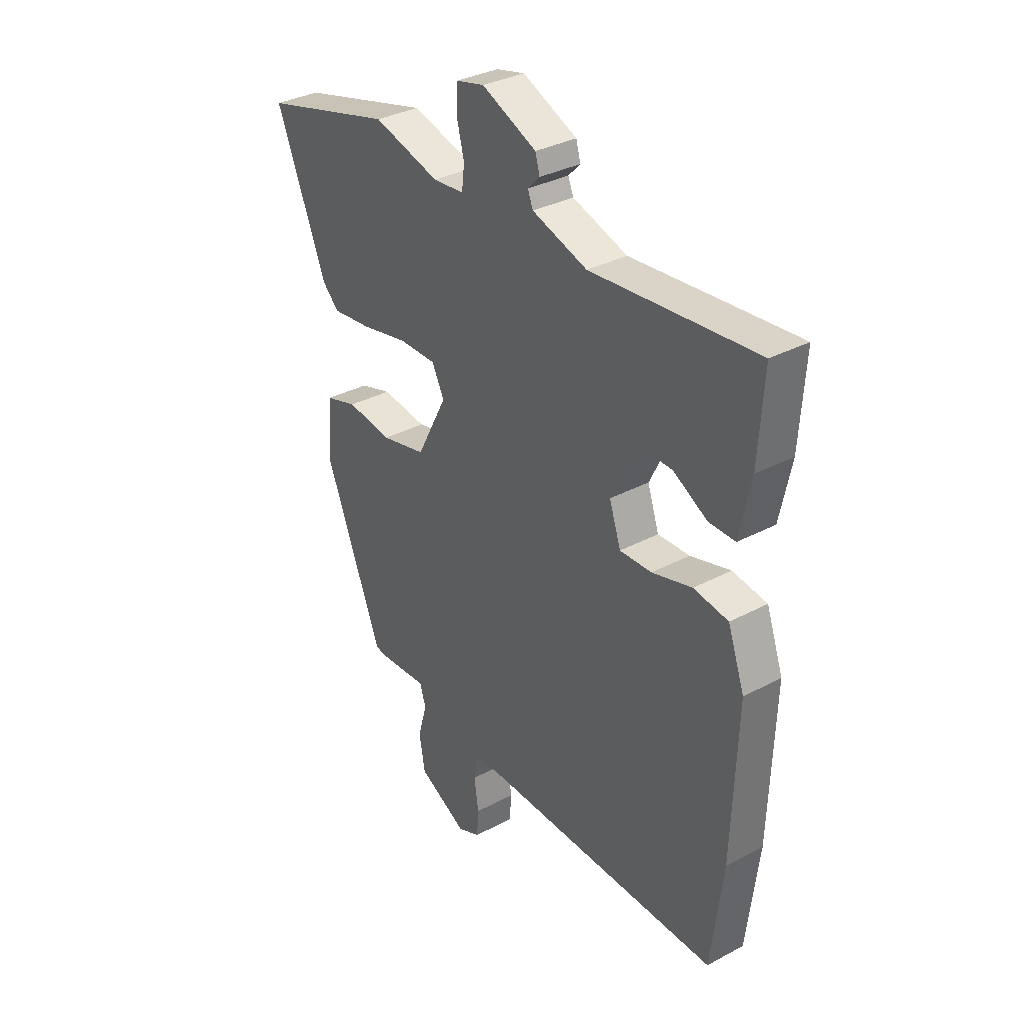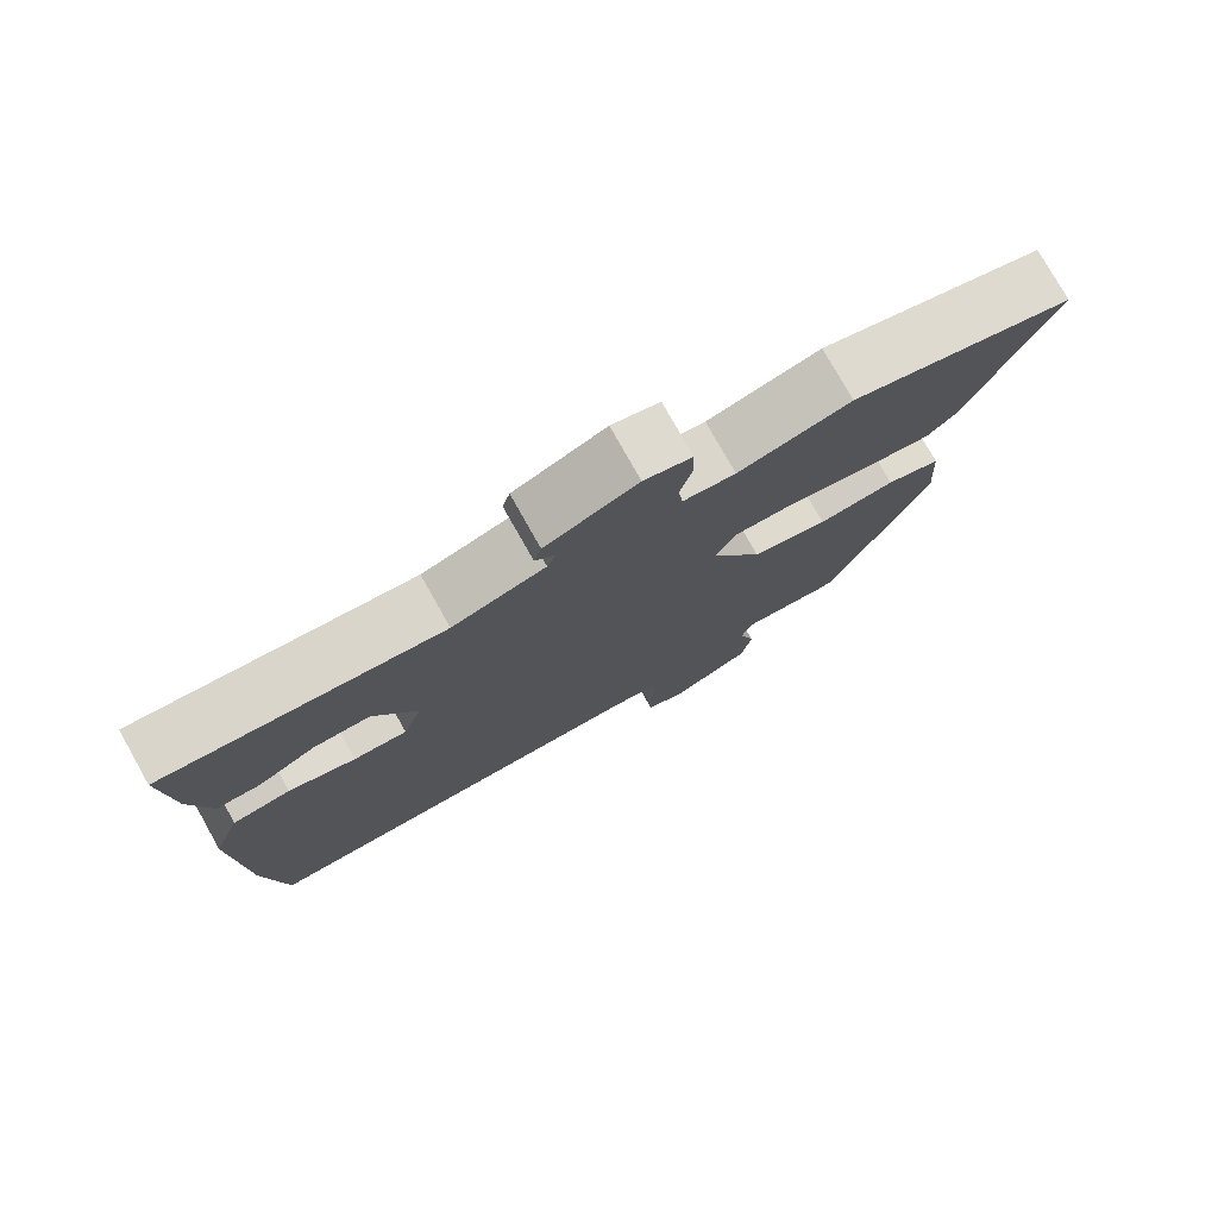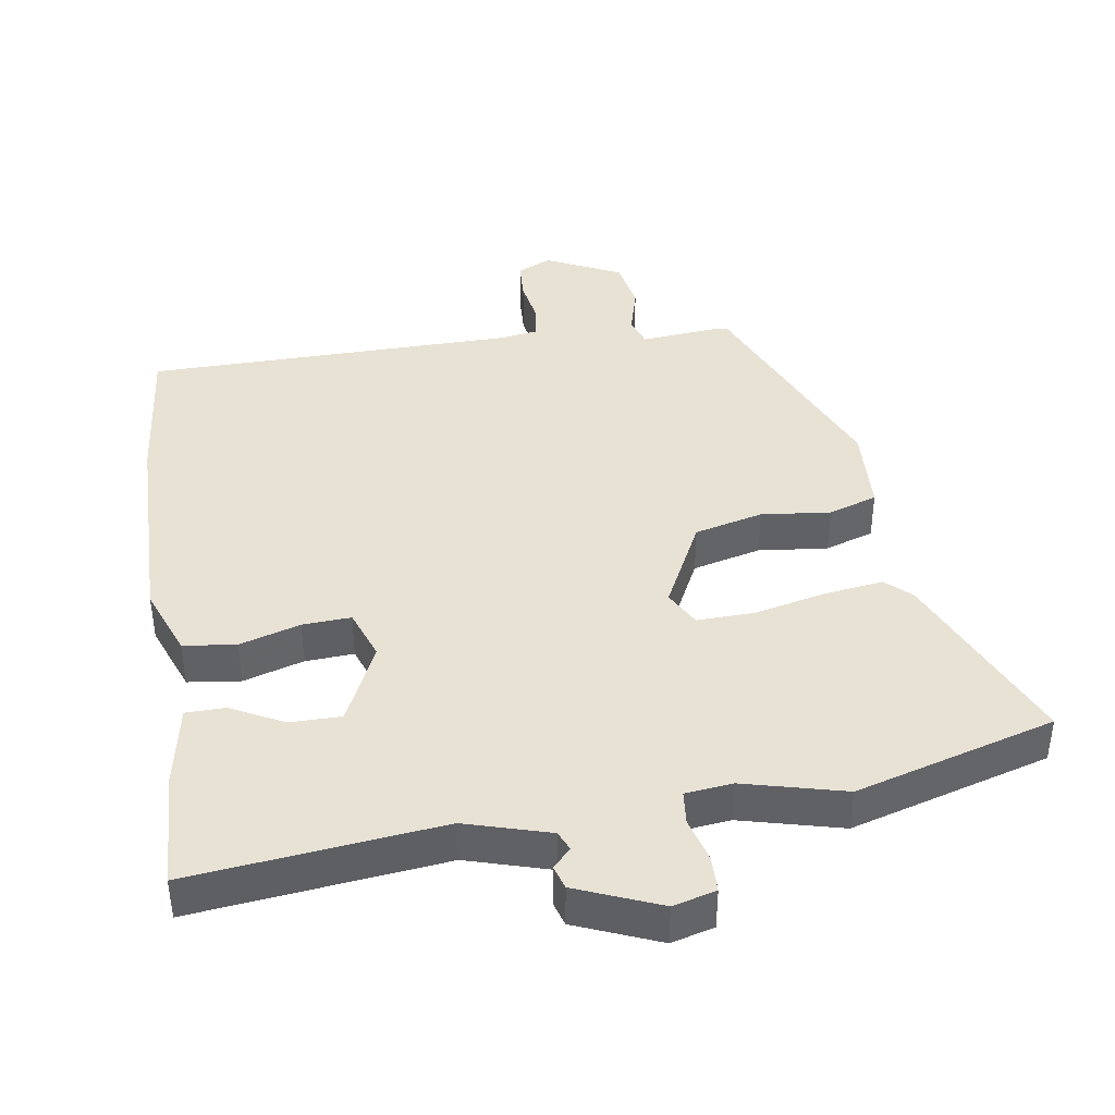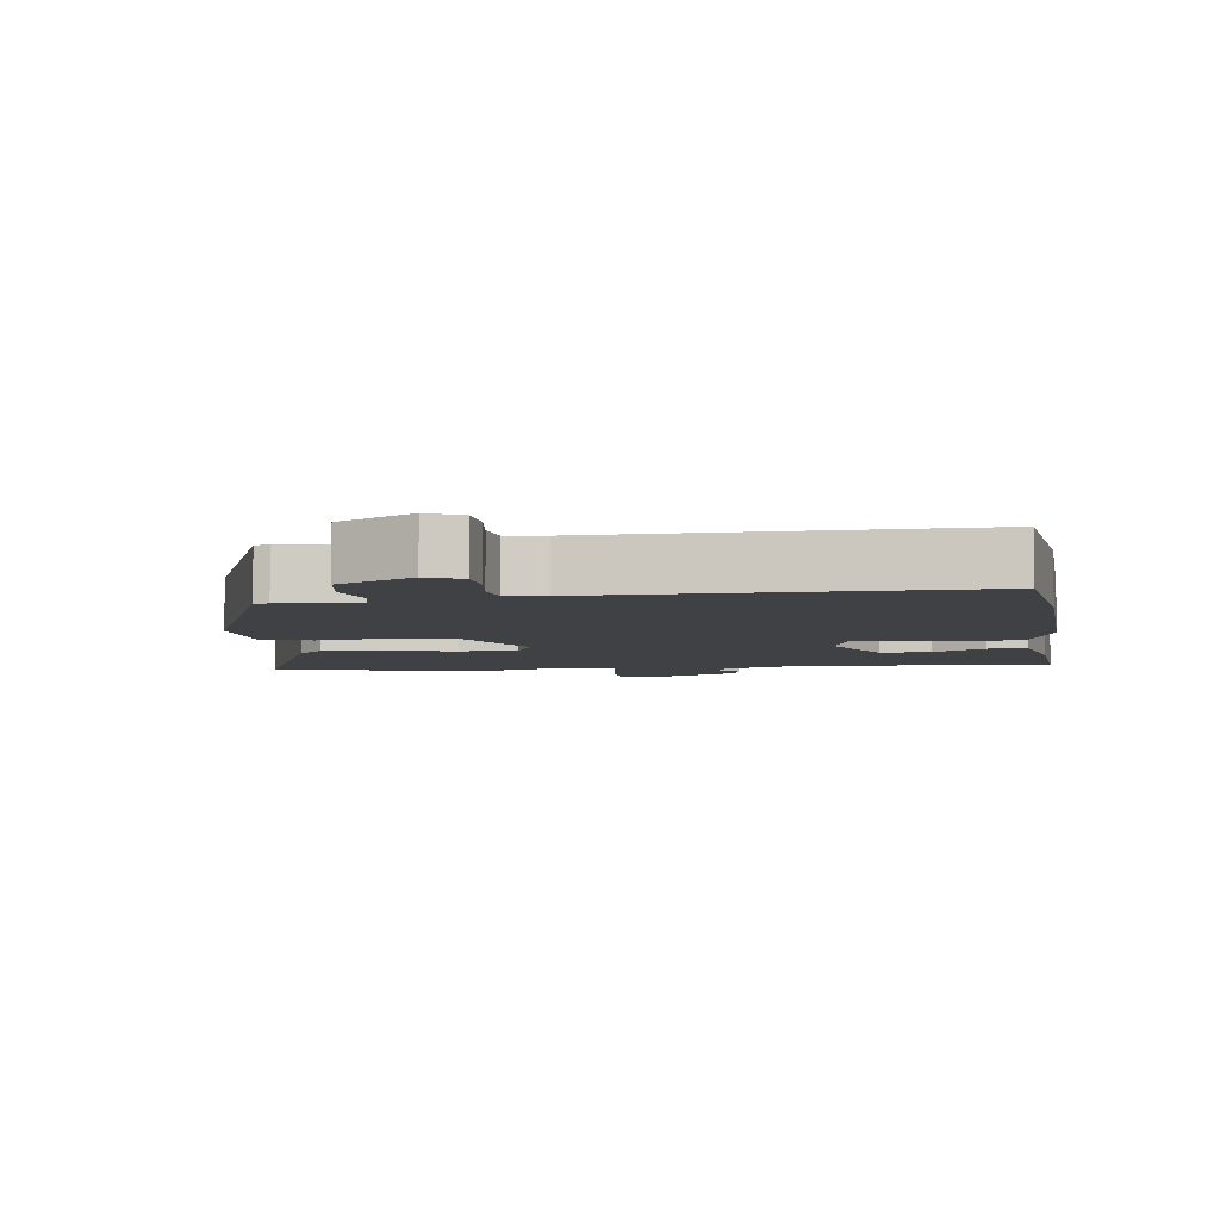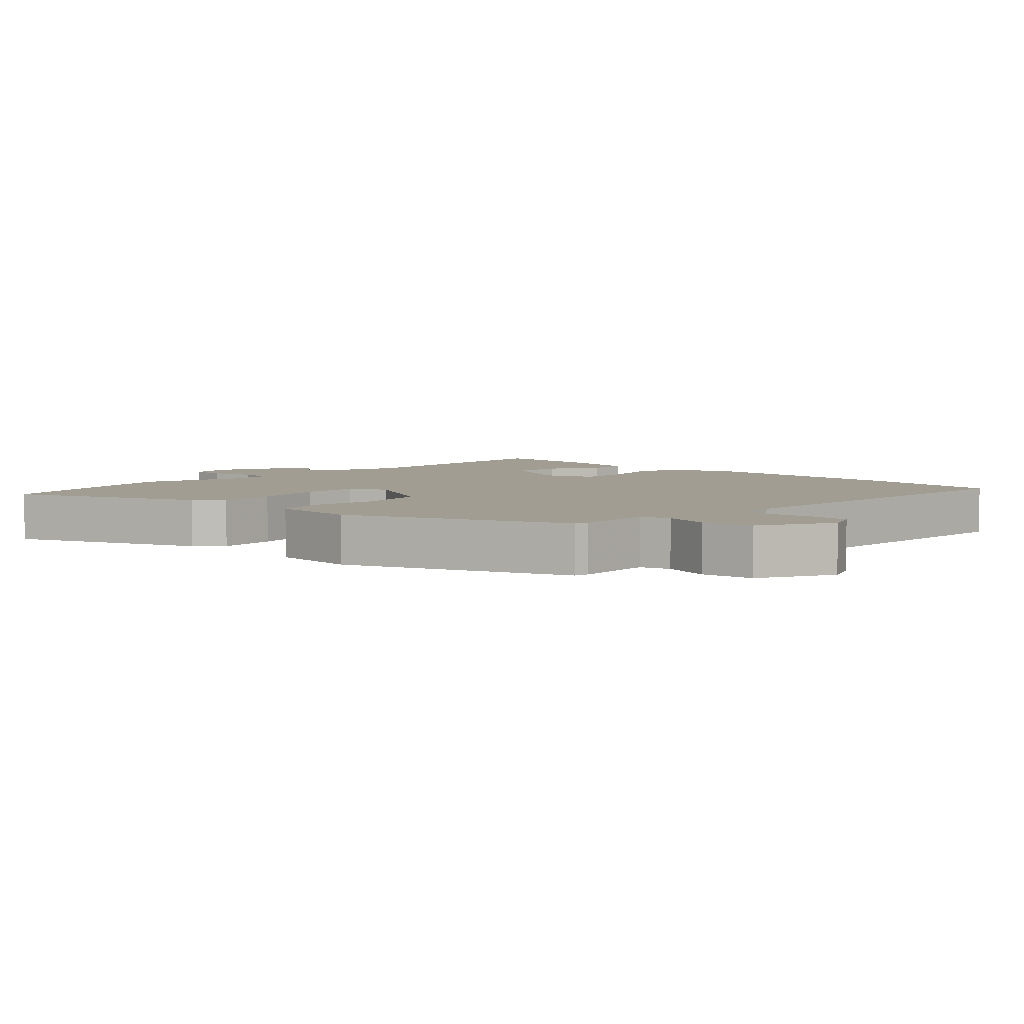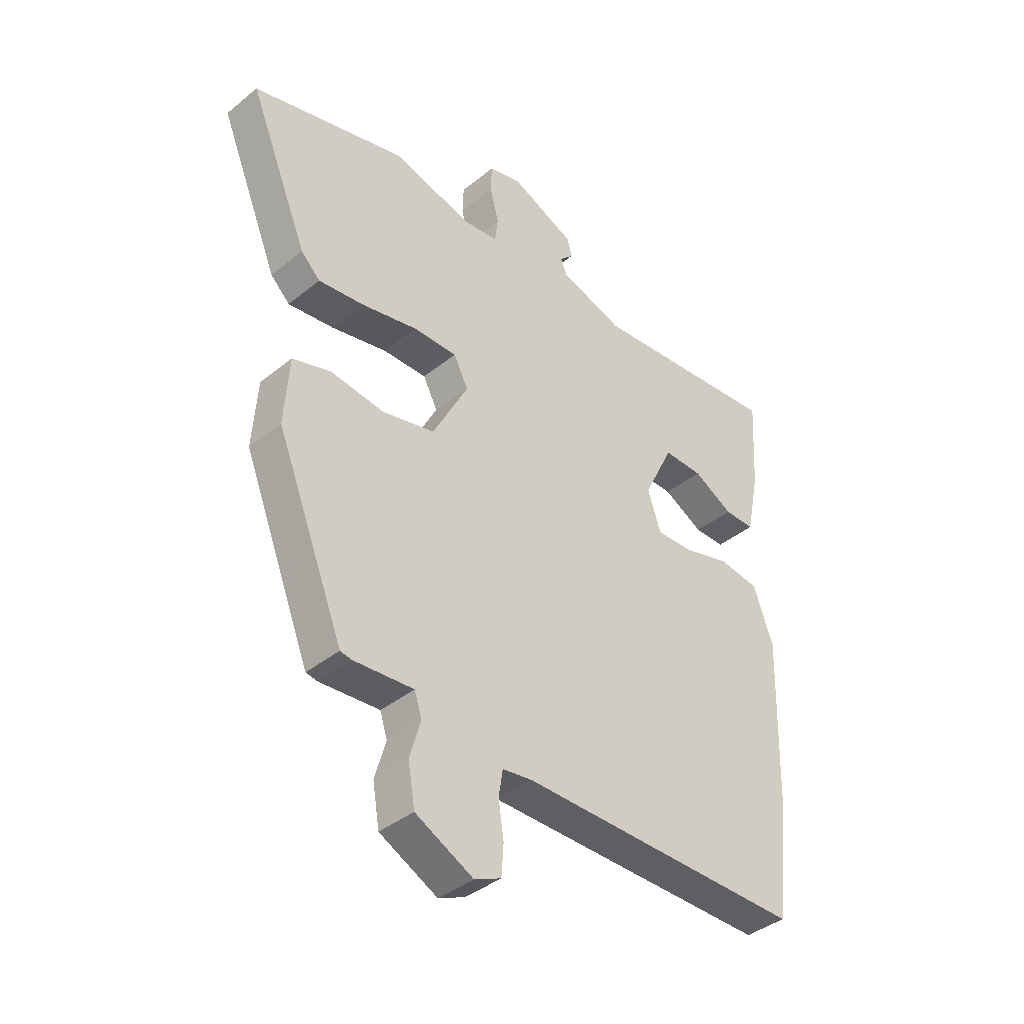
<metadata>
{"format":"obj","ext":"obj","renderer":"f3d","projection":"perspective","resolution":1024,"background":"white","views":[{"elev":34.0,"azim":-125.8,"up":"+Z"},{"elev":77.5,"azim":-29.4,"up":"+Z"},{"elev":40.8,"azim":-9.7,"up":"+Y"},{"elev":-5.8,"azim":-171.8,"up":"+Y"},{"elev":4.9,"azim":134.5,"up":"+Y"},{"elev":-39.6,"azim":135.1,"up":"+Z"}]}
</metadata>
<code>
v -0.496 0.07 -0.536
v -0.522 0.07 -0.314
v -0.532 0.07 0.007
v -0.494 0.07 0.112
v -0.416 0.07 0.123
v -0.326 0.07 0.097
v -0.254 0.07 0.094
v -0.228 0.07 0.17
v -0.286 0.07 0.289
v -0.362 0.07 0.288
v -0.439 0.07 0.246
v -0.498 0.07 0.246
v -0.523 0.07 0.367
v -0.534 0.07 0.544
v -0.163 0.07 0.508
v -0.039 0.07 0.547
v -0.027 0.07 0.576
v -0.054 0.07 0.604
v -0.044 0.07 0.639
v 0.079 0.07 0.692
v 0.143 0.07 0.676
v 0.145 0.07 0.622
v 0.128 0.07 0.556
v 0.134 0.07 0.506
v 0.204 0.07 0.499
v 0.354 0.07 0.54
v 0.652 0.07 0.459
v 0.538 0.07 0.182
v 0.501 0.07 0.146
v 0.412 0.07 0.157
v 0.306 0.07 0.18
v 0.221 0.07 0.181
v 0.193 0.07 0.127
v 0.262 0.07 -0.006
v 0.364 0.07 -0.03
v 0.467 0.07 -0.017
v 0.54 0.07 -0.04
v 0.549 0.07 -0.171
v 0.419 0.07 -0.496
v 0.397 0.07 -0.5
v 0.282 0.07 -0.491
v 0.268 0.07 -0.535
v 0.289 0.07 -0.608
v 0.276 0.07 -0.685
v 0.165 0.07 -0.741
v 0.114 0.07 -0.718
v 0.11 0.07 -0.66
v 0.12 0.07 -0.592
v 0.112 0.07 -0.542
v 0.055 0.07 -0.534
v -0.496 0 -0.536
v -0.522 0 -0.314
v -0.532 0 0.007
v -0.494 0 0.112
v -0.416 0 0.123
v -0.326 0 0.097
v -0.254 0 0.094
v -0.228 0 0.17
v -0.286 0 0.289
v -0.362 0 0.288
v -0.439 0 0.246
v -0.498 0 0.246
v -0.523 0 0.367
v -0.534 0 0.544
v -0.163 0 0.508
v -0.039 0 0.547
v -0.027 0 0.576
v -0.054 0 0.604
v -0.044 0 0.639
v 0.079 0 0.692
v 0.143 0 0.676
v 0.145 0 0.622
v 0.128 0 0.556
v 0.134 0 0.506
v 0.204 0 0.499
v 0.354 0 0.54
v 0.652 0 0.459
v 0.538 0 0.182
v 0.501 0 0.146
v 0.412 0 0.157
v 0.306 0 0.18
v 0.221 0 0.181
v 0.193 0 0.127
v 0.262 0 -0.006
v 0.364 0 -0.03
v 0.467 0 -0.017
v 0.54 0 -0.04
v 0.549 0 -0.171
v 0.419 0 -0.496
v 0.397 0 -0.5
v 0.282 0 -0.491
v 0.268 0 -0.535
v 0.289 0 -0.608
v 0.276 0 -0.685
v 0.165 0 -0.741
v 0.114 0 -0.718
v 0.11 0 -0.66
v 0.12 0 -0.592
v 0.112 0 -0.542
v 0.055 0 -0.534
f 46 47 48
f 45 46 48
f 44 45 48
f 43 44 48
f 42 43 48
f 41 42 48 49
f 39 40 41
f 38 39 41
f 37 38 41
f 36 37 41
f 35 36 41
f 41 49 50
f 35 41 50
f 34 35 50
f 29 30 31
f 28 29 31
f 27 28 31
f 26 27 31
f 25 26 31
f 24 25 31 32
f 21 22 23
f 20 21 23
f 19 20 23
f 18 19 23
f 17 18 23
f 16 17 23 24
f 24 32 33
f 16 24 33
f 15 16 33
f 13 14 15
f 12 13 15
f 11 12 15
f 10 11 15
f 4 5 6
f 3 4 6
f 2 3 6
f 1 2 6
f 50 1 6
f 50 6 7
f 34 50 7 8
f 33 34 8 9
f 15 33 9
f 9 10 15
f 98 97 96
f 98 96 95
f 98 95 94
f 98 94 93
f 98 93 92
f 99 98 92 91
f 91 90 89
f 91 89 88
f 91 88 87
f 91 87 86
f 91 86 85
f 100 99 91
f 100 91 85
f 100 85 84
f 81 80 79
f 81 79 78
f 81 78 77
f 81 77 76
f 81 76 75
f 82 81 75 74
f 73 72 71
f 73 71 70
f 73 70 69
f 73 69 68
f 73 68 67
f 74 73 67 66
f 83 82 74
f 83 74 66
f 83 66 65
f 65 64 63
f 65 63 62
f 65 62 61
f 65 61 60
f 56 55 54
f 56 54 53
f 56 53 52
f 56 52 51
f 56 51 100
f 57 56 100
f 58 57 100 84
f 59 58 84 83
f 59 83 65
f 65 60 59
f 1 51 52 2
f 2 52 53 3
f 3 53 54 4
f 4 54 55 5
f 5 55 56 6
f 6 56 57 7
f 7 57 58 8
f 8 58 59 9
f 9 59 60 10
f 10 60 61 11
f 11 61 62 12
f 12 62 63 13
f 13 63 64 14
f 14 64 65 15
f 15 65 66 16
f 16 66 67 17
f 17 67 68 18
f 18 68 69 19
f 19 69 70 20
f 20 70 71 21
f 21 71 72 22
f 22 72 73 23
f 23 73 74 24
f 24 74 75 25
f 25 75 76 26
f 26 76 77 27
f 27 77 78 28
f 28 78 79 29
f 29 79 80 30
f 30 80 81 31
f 31 81 82 32
f 32 82 83 33
f 33 83 84 34
f 34 84 85 35
f 35 85 86 36
f 36 86 87 37
f 37 87 88 38
f 38 88 89 39
f 39 89 90 40
f 40 90 91 41
f 41 91 92 42
f 42 92 93 43
f 43 93 94 44
f 44 94 95 45
f 45 95 96 46
f 46 96 97 47
f 47 97 98 48
f 48 98 99 49
f 49 99 100 50
f 50 100 51 1

</code>
